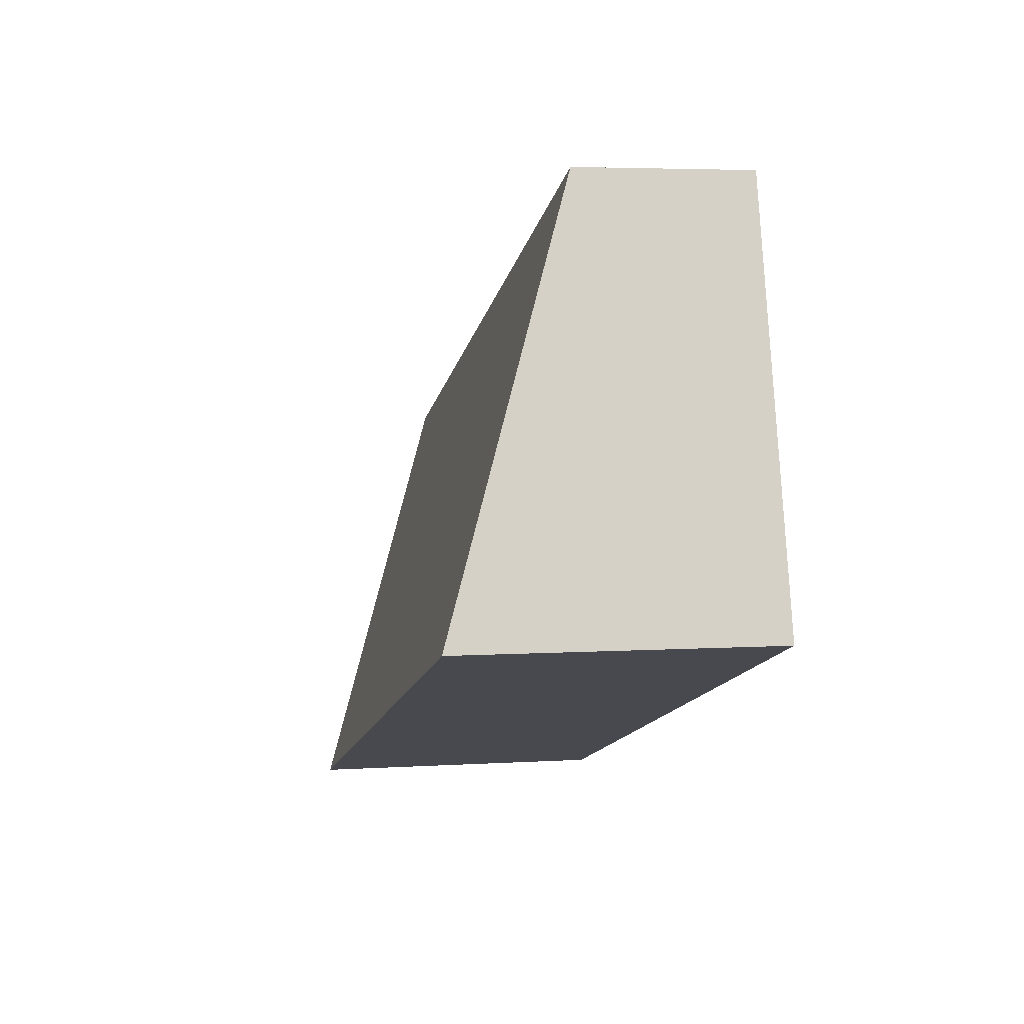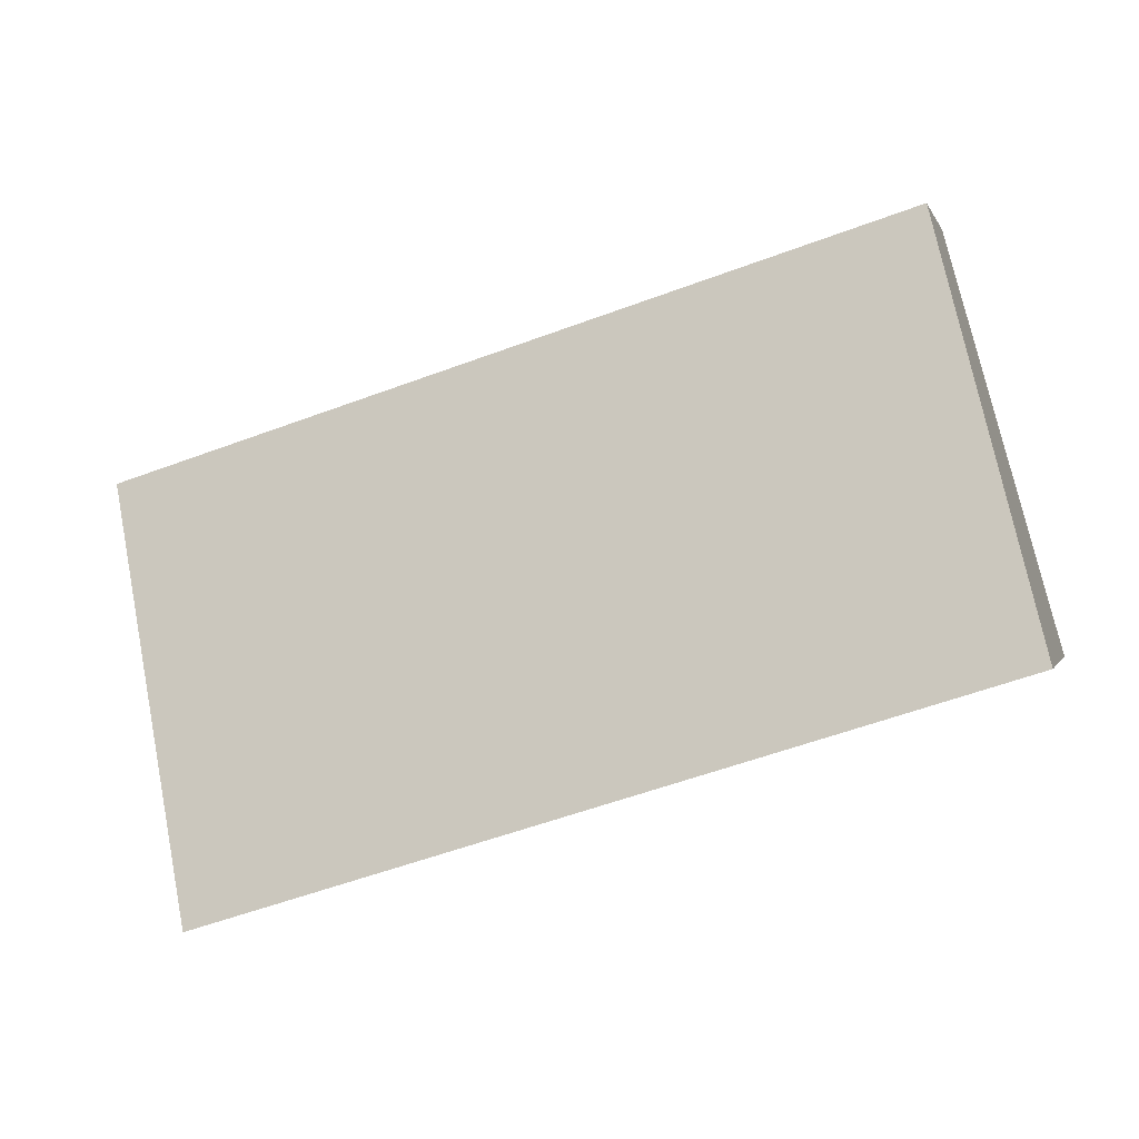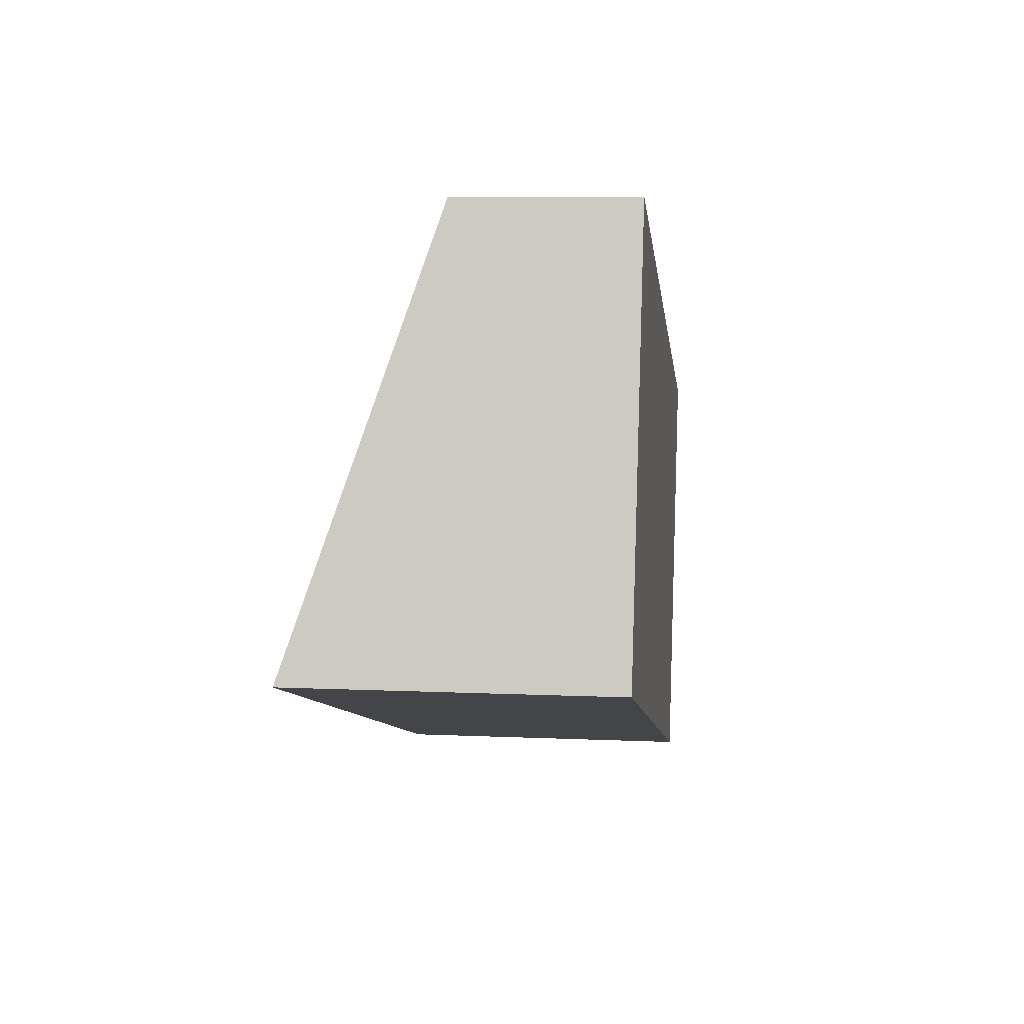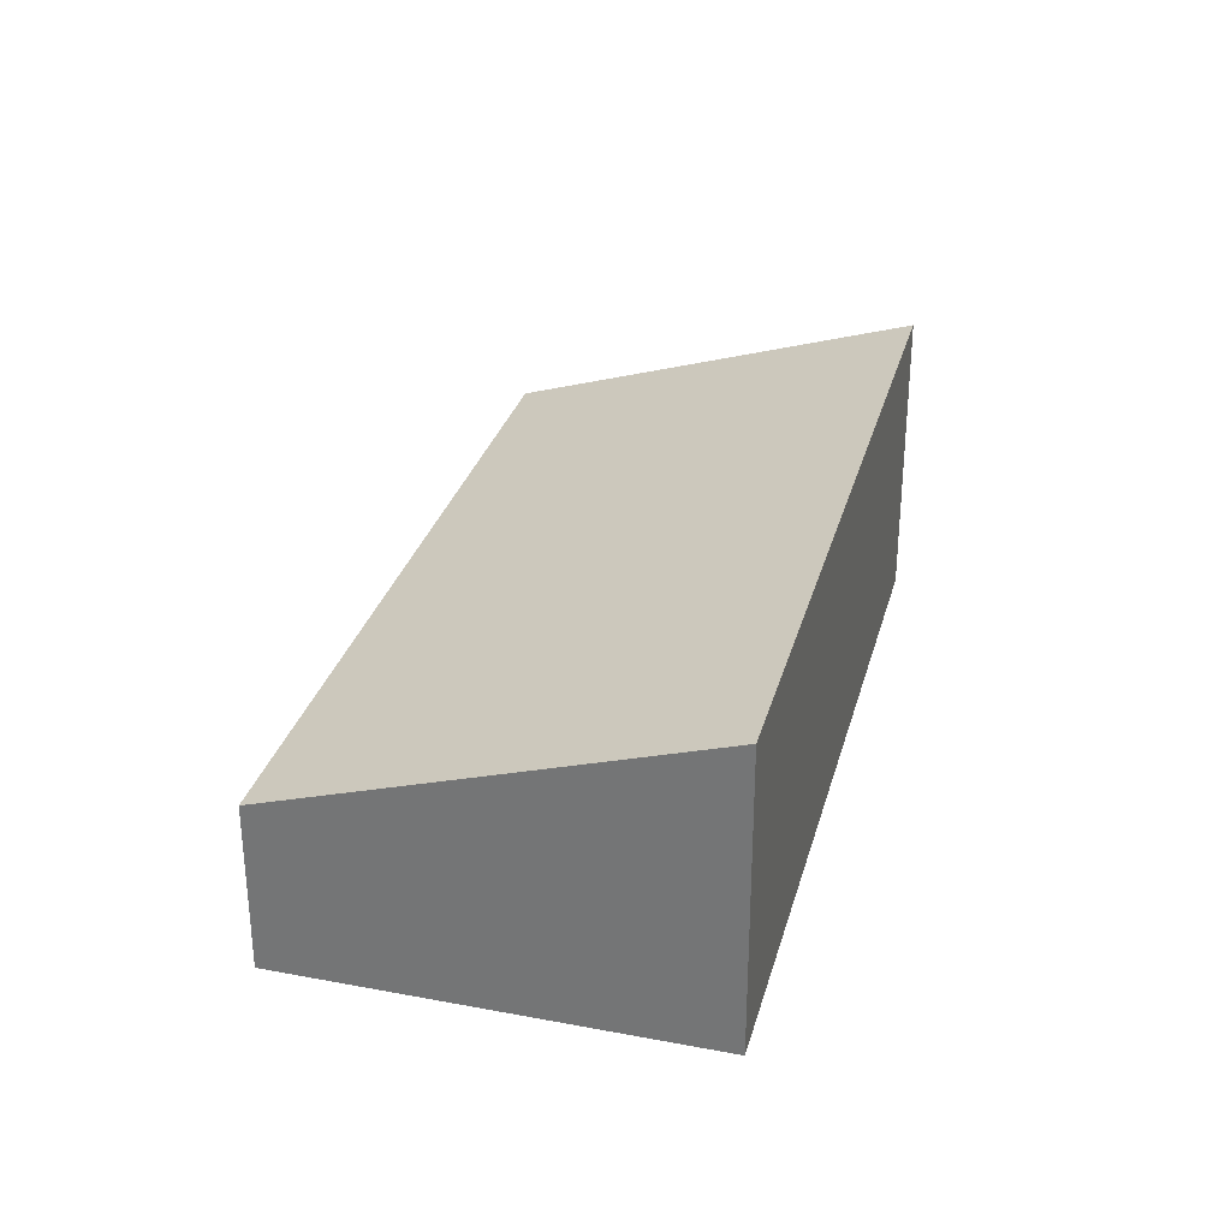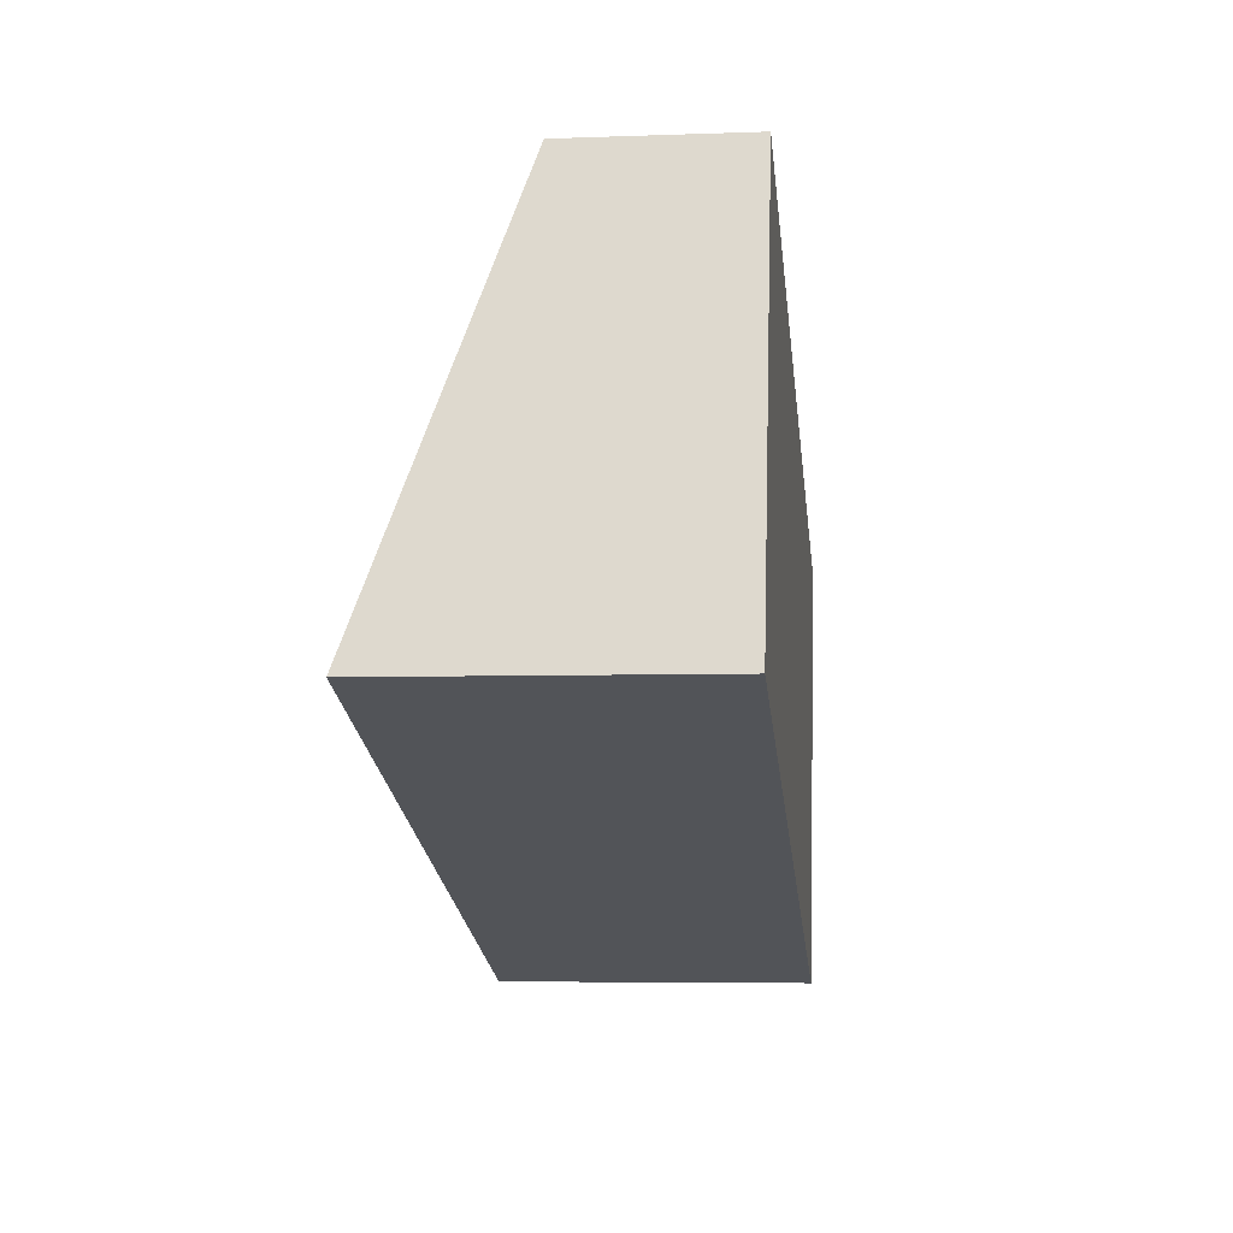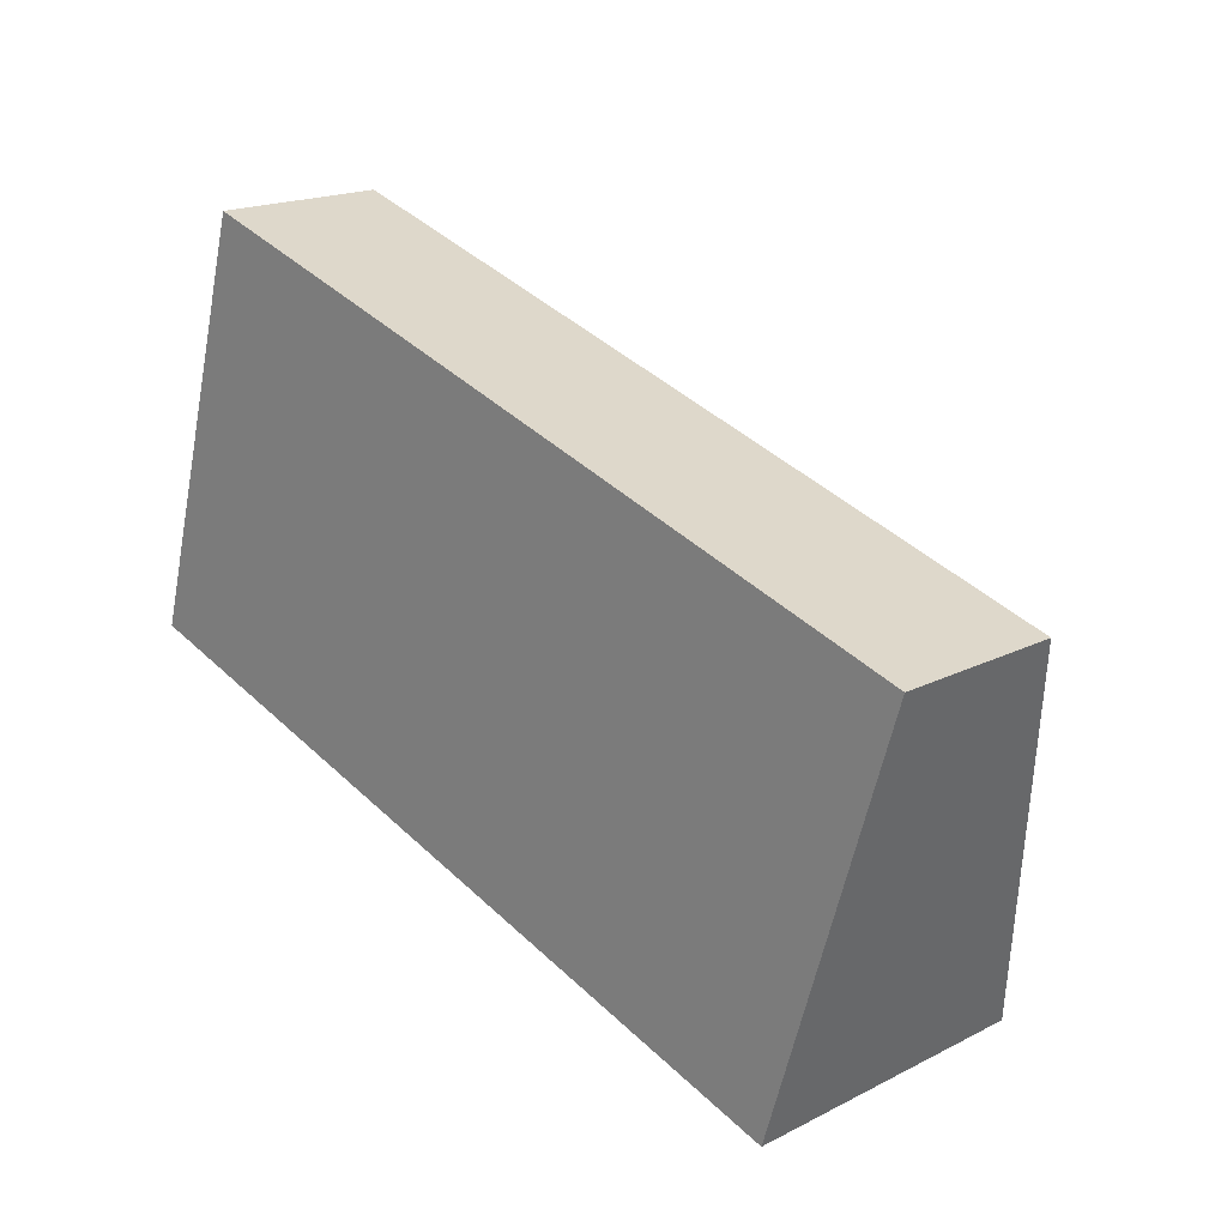
<metadata>
{"format":"obj","ext":"obj","renderer":"f3d","projection":"perspective","resolution":1024,"background":"white","views":[{"elev":4.4,"azim":-101.7,"up":"+Z"},{"elev":-0.1,"azim":-166.5,"up":"+Z"},{"elev":9.0,"azim":-83.3,"up":"+Z"},{"elev":30.6,"azim":122.2,"up":"+Y"},{"elev":-5.4,"azim":-83.5,"up":"+Z"},{"elev":18.3,"azim":45.7,"up":"+Z"}]}
</metadata>
<code>
v  0 3.034 1.858e-16
v  8.927 1.689 1.654
v  7.674 3.045 -2.44
v  1.15 1.689 4.09
v  7.674 1.494e-16 -2.44
v  0 0 0
v  1.15 -2.504e-16 4.09
v  8.927 -1.013e-16 1.654
g defaultobject
f 1 2 3
f 2 1 4
f 5 1 3
f 1 5 6
f 6 4 1
f 4 6 7
f 7 2 4
f 2 7 8
f 2 5 3
f 5 2 8
f 8 6 5
f 6 8 7

</code>
